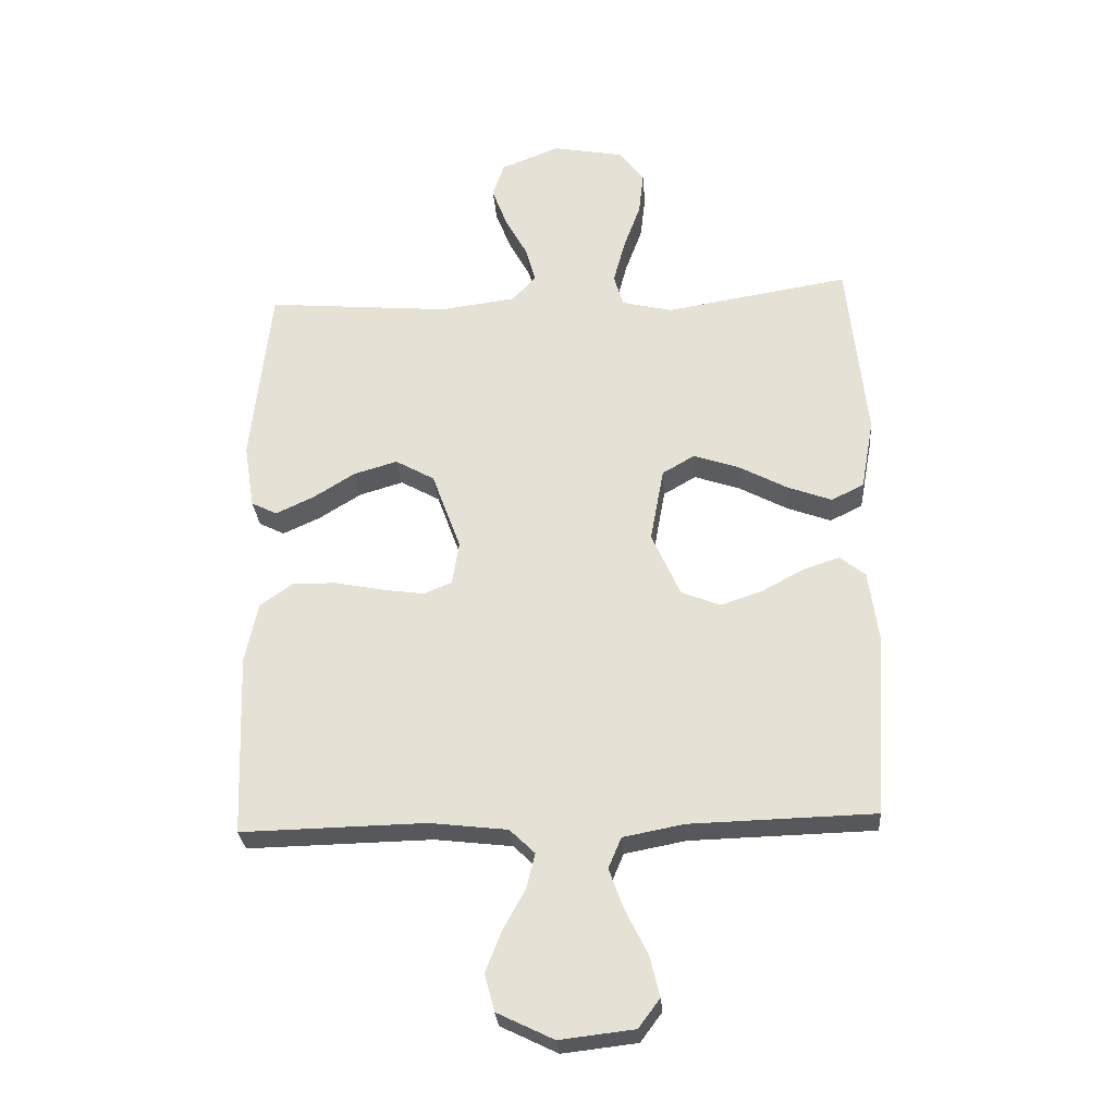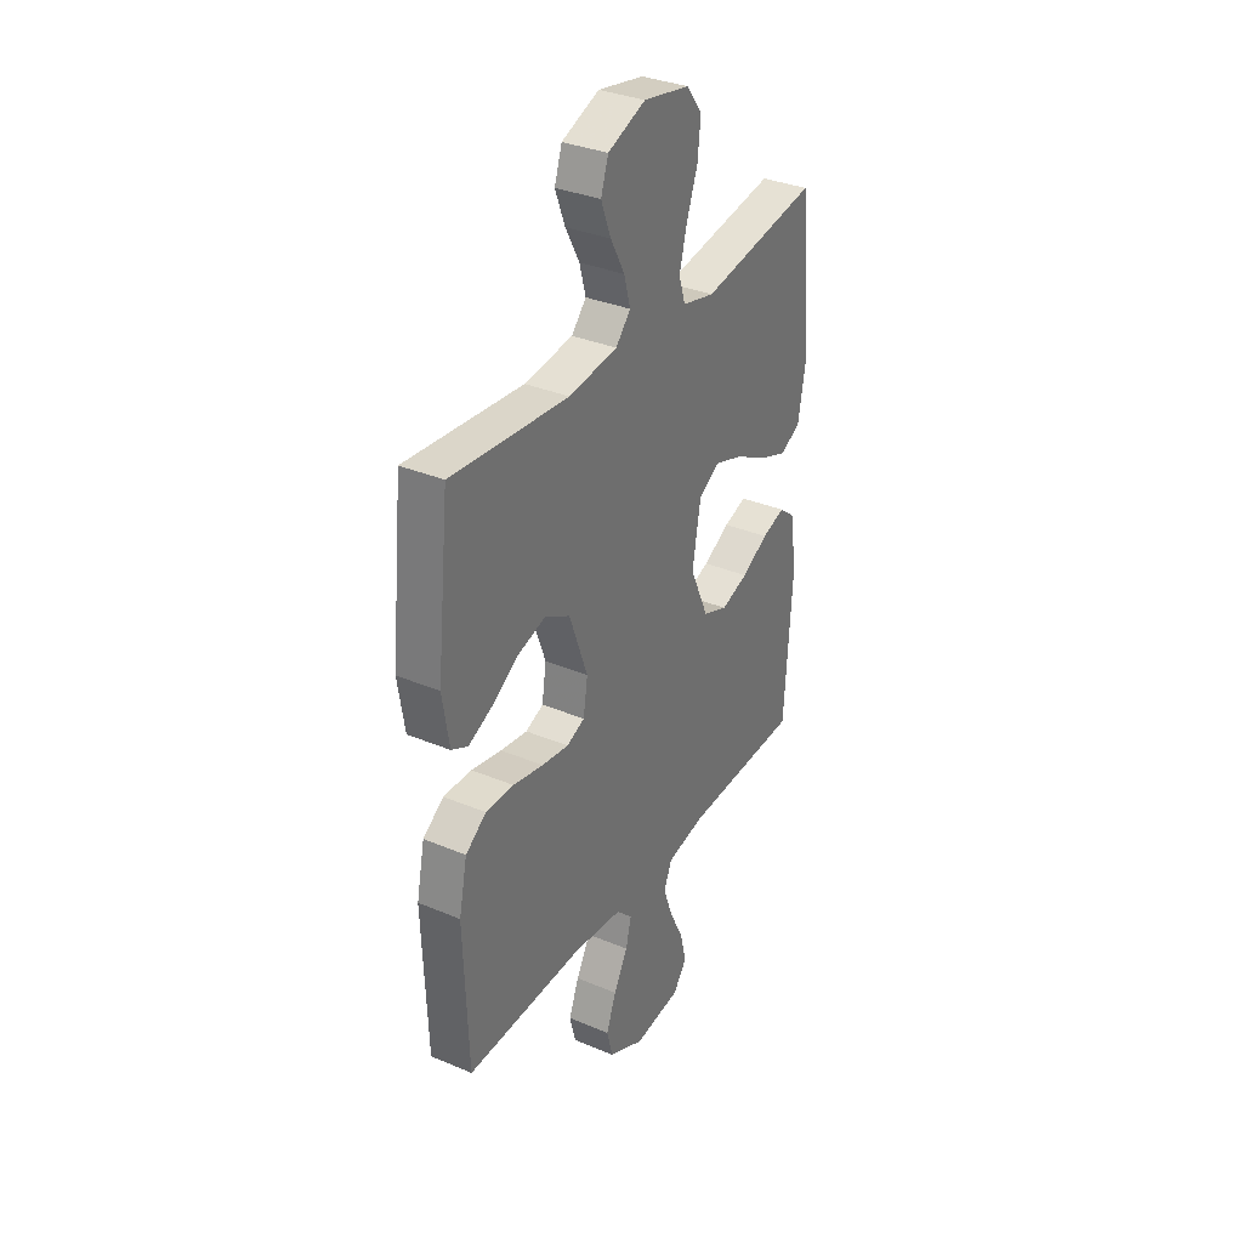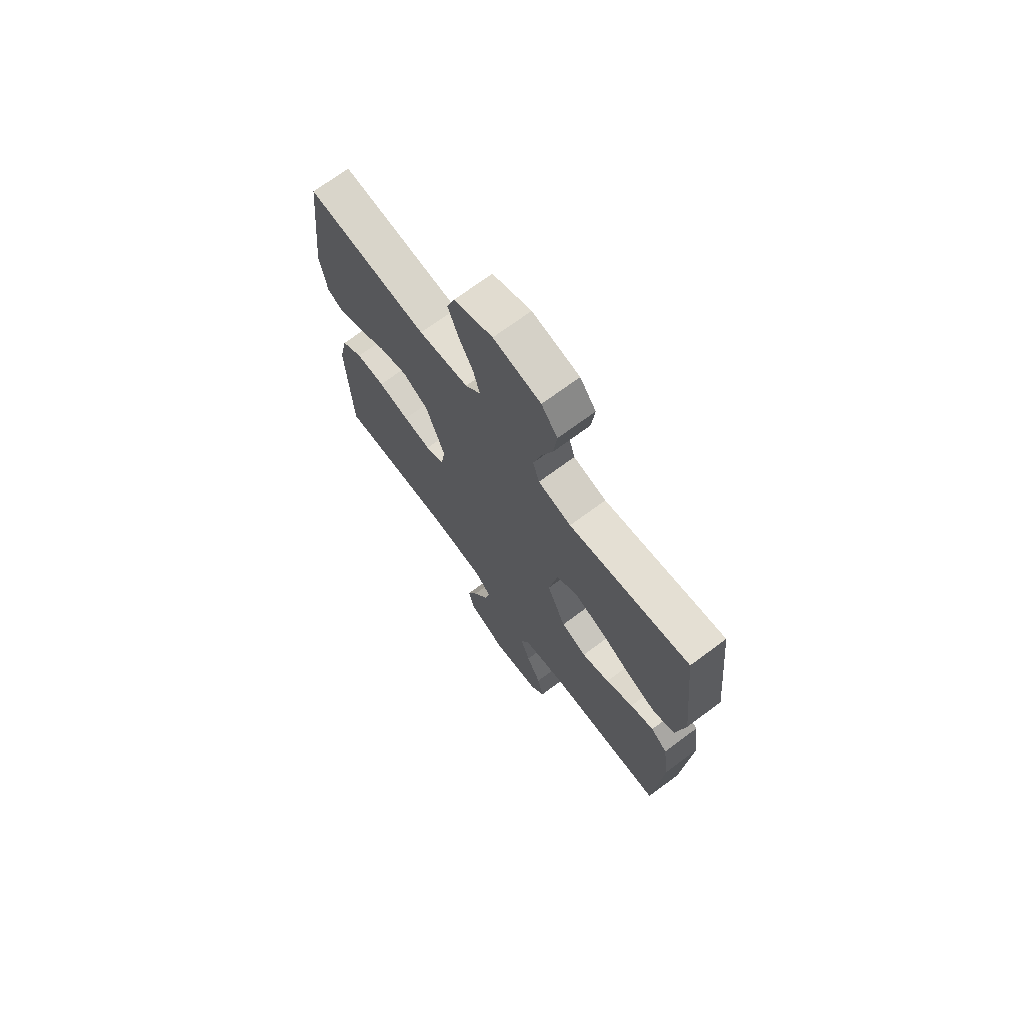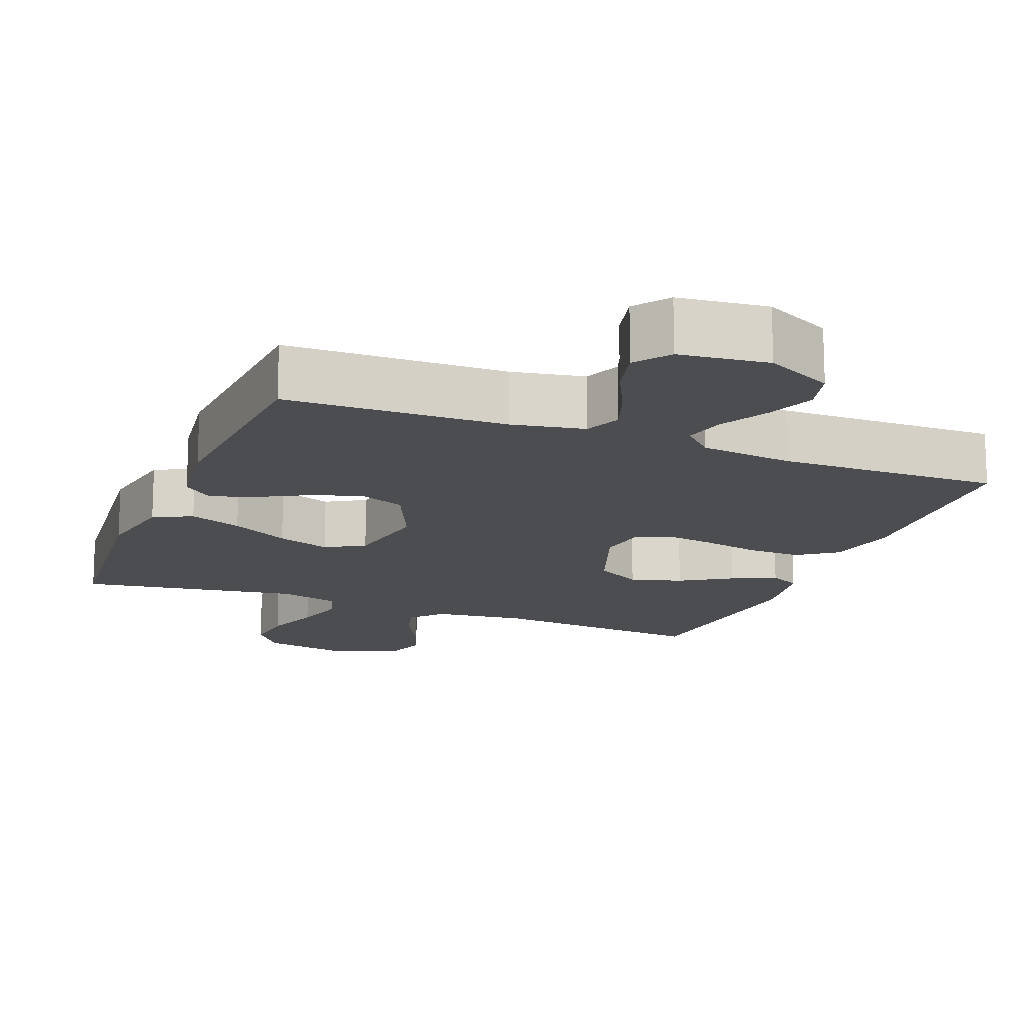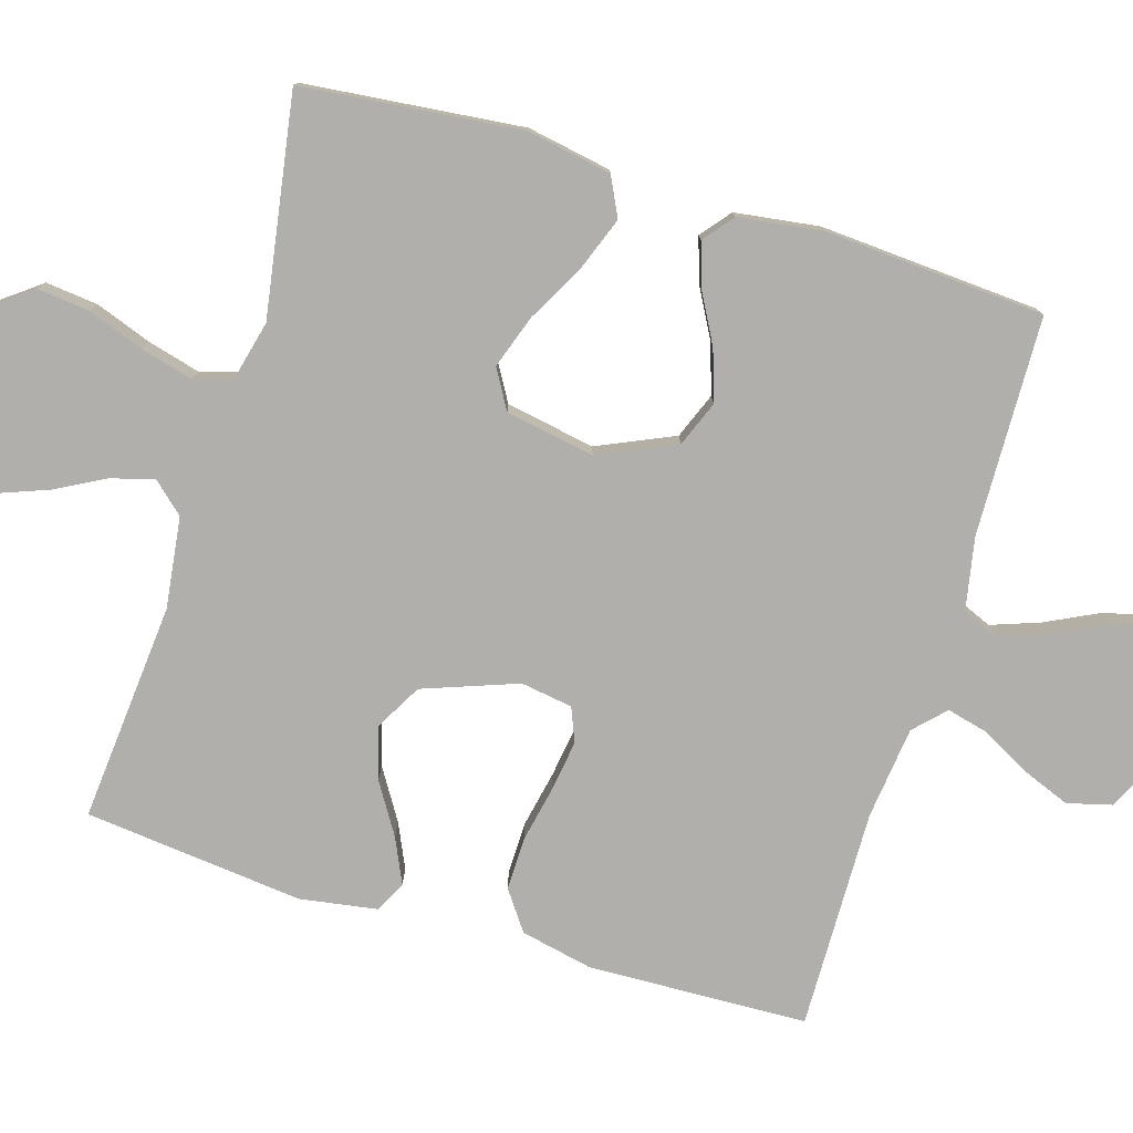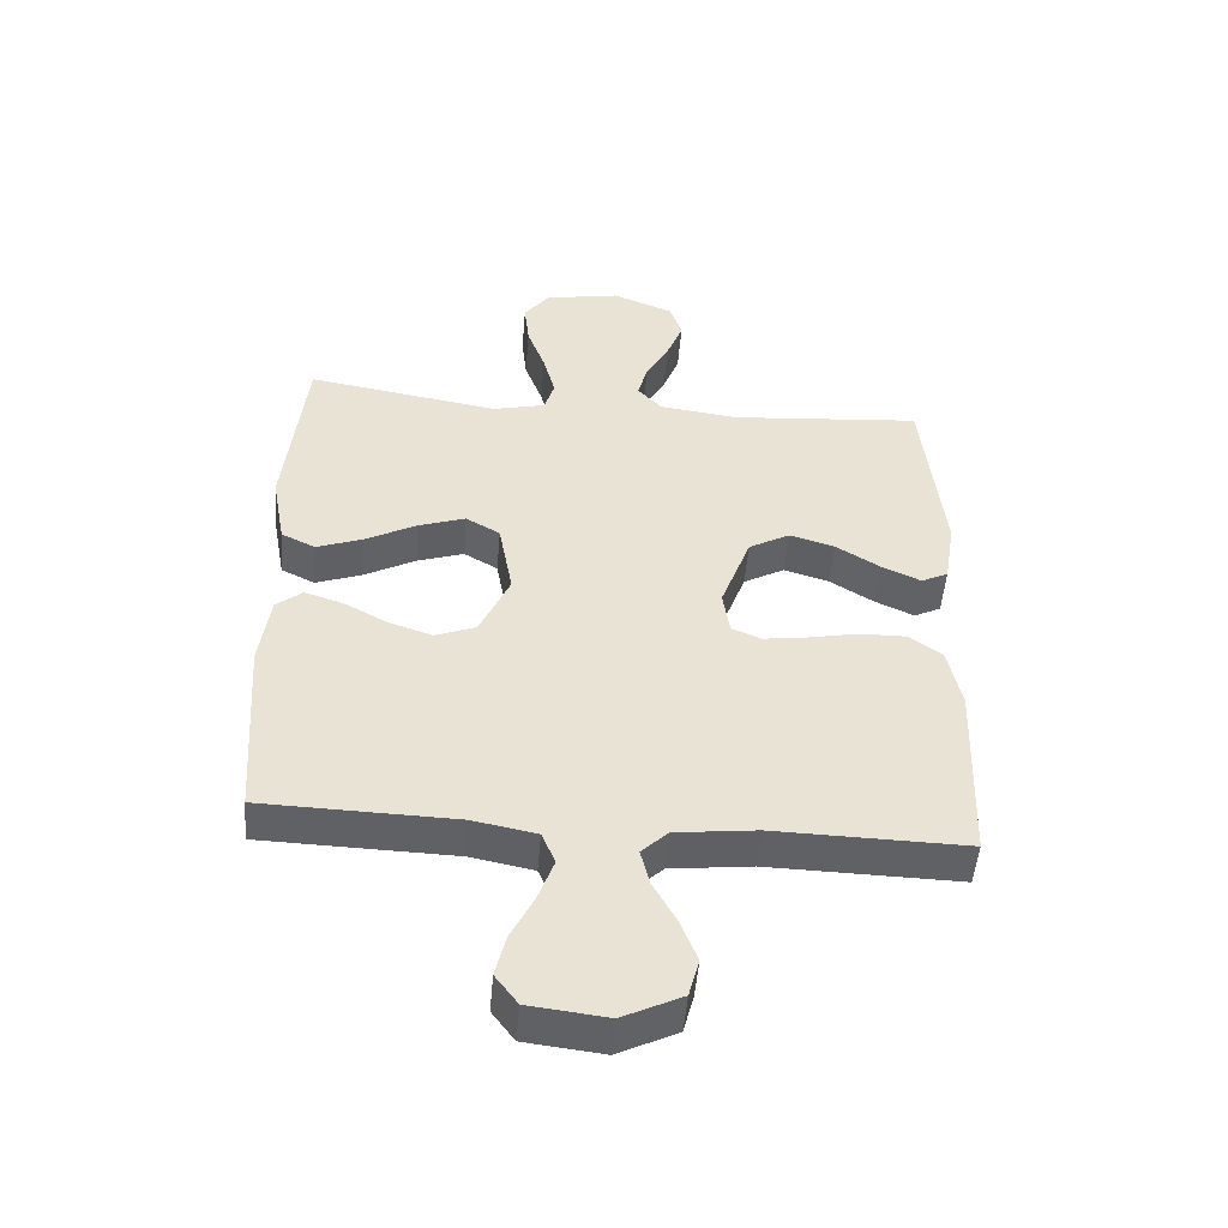
<metadata>
{"format":"obj","ext":"obj","renderer":"f3d","projection":"perspective","resolution":1024,"background":"white","views":[{"elev":-28.6,"azim":4.4,"up":"+Z"},{"elev":33.8,"azim":-60.2,"up":"+Z"},{"elev":71.0,"azim":53.4,"up":"+Z"},{"elev":-15.6,"azim":158.4,"up":"+Y"},{"elev":-78.2,"azim":73.1,"up":"+Y"},{"elev":-50.2,"azim":175.2,"up":"+Z"}]}
</metadata>
<code>
v -0.5 0.07 0.5
v -0.2 0.07 0.474
v -0.076 0.07 0.49
v -0.038 0.07 0.532
v -0.054 0.07 0.591
v -0.09 0.07 0.658
v -0.115 0.07 0.724
v -0.096 0.07 0.781
v 0 0.07 0.819
v 0.117 0.07 0.797
v 0.157 0.07 0.744
v 0.149 0.07 0.672
v 0.121 0.07 0.595
v 0.102 0.07 0.523
v 0.118 0.07 0.471
v 0.2 0.07 0.451
v 0.5 0.07 0.5
v 0.531 0.07 0.2
v 0.51 0.07 0.084
v 0.457 0.07 0.058
v 0.385 0.07 0.085
v 0.305 0.07 0.128
v 0.232 0.07 0.153
v 0.179 0.07 0.122
v 0.157 0.07 0
v 0.204 0.07 -0.105
v 0.267 0.07 -0.13
v 0.336 0.07 -0.107
v 0.404 0.07 -0.07
v 0.463 0.07 -0.051
v 0.504 0.07 -0.084
v 0.52 0.07 -0.2
v 0.5 0.07 -0.5
v 0.2 0.07 -0.508
v 0.101 0.07 -0.527
v 0.08 0.07 -0.577
v 0.104 0.07 -0.644
v 0.14 0.07 -0.717
v 0.156 0.07 -0.783
v 0.121 0.07 -0.83
v 0 0.07 -0.844
v -0.092 0.07 -0.799
v -0.108 0.07 -0.738
v -0.082 0.07 -0.672
v -0.046 0.07 -0.606
v -0.032 0.07 -0.549
v -0.073 0.07 -0.509
v -0.2 0.07 -0.494
v -0.5 0.07 -0.5
v -0.511 0.07 -0.2
v -0.49 0.07 -0.101
v -0.437 0.07 -0.063
v -0.365 0.07 -0.064
v -0.287 0.07 -0.08
v -0.218 0.07 -0.09
v -0.172 0.07 -0.071
v -0.161 0.07 0
v -0.208 0.07 0.129
v -0.272 0.07 0.165
v -0.343 0.07 0.144
v -0.412 0.07 0.101
v -0.473 0.07 0.073
v -0.515 0.07 0.094
v -0.532 0.07 0.2
v -0.5 0 0.5
v -0.2 0 0.474
v -0.076 0 0.49
v -0.038 0 0.532
v -0.054 0 0.591
v -0.09 0 0.658
v -0.115 0 0.724
v -0.096 0 0.781
v 0 0 0.819
v 0.117 0 0.797
v 0.157 0 0.744
v 0.149 0 0.672
v 0.121 0 0.595
v 0.102 0 0.523
v 0.118 0 0.471
v 0.2 0 0.451
v 0.5 0 0.5
v 0.531 0 0.2
v 0.51 0 0.084
v 0.457 0 0.058
v 0.385 0 0.085
v 0.305 0 0.128
v 0.232 0 0.153
v 0.179 0 0.122
v 0.157 0 0
v 0.204 0 -0.105
v 0.267 0 -0.13
v 0.336 0 -0.107
v 0.404 0 -0.07
v 0.463 0 -0.051
v 0.504 0 -0.084
v 0.52 0 -0.2
v 0.5 0 -0.5
v 0.2 0 -0.508
v 0.101 0 -0.527
v 0.08 0 -0.577
v 0.104 0 -0.644
v 0.14 0 -0.717
v 0.156 0 -0.783
v 0.121 0 -0.83
v 0 0 -0.844
v -0.092 0 -0.799
v -0.108 0 -0.738
v -0.082 0 -0.672
v -0.046 0 -0.606
v -0.032 0 -0.549
v -0.073 0 -0.509
v -0.2 0 -0.494
v -0.5 0 -0.5
v -0.511 0 -0.2
v -0.49 0 -0.101
v -0.437 0 -0.063
v -0.365 0 -0.064
v -0.287 0 -0.08
v -0.218 0 -0.09
v -0.172 0 -0.071
v -0.161 0 0
v -0.208 0 0.129
v -0.272 0 0.165
v -0.343 0 0.144
v -0.412 0 0.101
v -0.473 0 0.073
v -0.515 0 0.094
v -0.532 0 0.2
f 63 64 1 2
f 60 61 62 63
f 59 60 63 2
f 58 59 2 3
f 57 58 3 4
f 56 57 4
f 51 52 53 54
f 51 54 55
f 48 49 50 51
f 47 48 51 55
f 46 47 55 56
f 42 43 44 45
f 42 45 46
f 41 42 46
f 40 41 46
f 37 38 39 40
f 36 37 40 46
f 35 36 46 56
f 31 32 33 34
f 28 29 30 31
f 27 28 31 34
f 26 27 34 35
f 19 20 21 22
f 19 22 23
f 16 17 18 19
f 15 16 19 23
f 10 11 12 13
f 10 13 14
f 9 10 14
f 8 9 14 15
f 5 6 7 8
f 4 5 8 15
f 25 26 35 56
f 24 25 56 4
f 4 15 23 24
f 66 65 128 127
f 127 126 125 124
f 66 127 124 123
f 67 66 123 122
f 68 67 122 121
f 68 121 120
f 118 117 116 115
f 119 118 115
f 115 114 113 112
f 119 115 112 111
f 120 119 111 110
f 109 108 107 106
f 110 109 106
f 110 106 105
f 110 105 104
f 104 103 102 101
f 110 104 101 100
f 120 110 100 99
f 98 97 96 95
f 95 94 93 92
f 98 95 92 91
f 99 98 91 90
f 86 85 84 83
f 87 86 83
f 83 82 81 80
f 87 83 80 79
f 77 76 75 74
f 78 77 74
f 78 74 73
f 79 78 73 72
f 72 71 70 69
f 79 72 69 68
f 120 99 90 89
f 68 120 89 88
f 88 87 79 68
f 1 65 66 2
f 2 66 67 3
f 3 67 68 4
f 4 68 69 5
f 5 69 70 6
f 6 70 71 7
f 7 71 72 8
f 8 72 73 9
f 9 73 74 10
f 10 74 75 11
f 11 75 76 12
f 12 76 77 13
f 13 77 78 14
f 14 78 79 15
f 15 79 80 16
f 16 80 81 17
f 17 81 82 18
f 18 82 83 19
f 19 83 84 20
f 20 84 85 21
f 21 85 86 22
f 22 86 87 23
f 23 87 88 24
f 24 88 89 25
f 25 89 90 26
f 26 90 91 27
f 27 91 92 28
f 28 92 93 29
f 29 93 94 30
f 30 94 95 31
f 31 95 96 32
f 32 96 97 33
f 33 97 98 34
f 34 98 99 35
f 35 99 100 36
f 36 100 101 37
f 37 101 102 38
f 38 102 103 39
f 39 103 104 40
f 40 104 105 41
f 41 105 106 42
f 42 106 107 43
f 43 107 108 44
f 44 108 109 45
f 45 109 110 46
f 46 110 111 47
f 47 111 112 48
f 48 112 113 49
f 49 113 114 50
f 50 114 115 51
f 51 115 116 52
f 52 116 117 53
f 53 117 118 54
f 54 118 119 55
f 55 119 120 56
f 56 120 121 57
f 57 121 122 58
f 58 122 123 59
f 59 123 124 60
f 60 124 125 61
f 61 125 126 62
f 62 126 127 63
f 63 127 128 64
f 64 128 65 1

</code>
